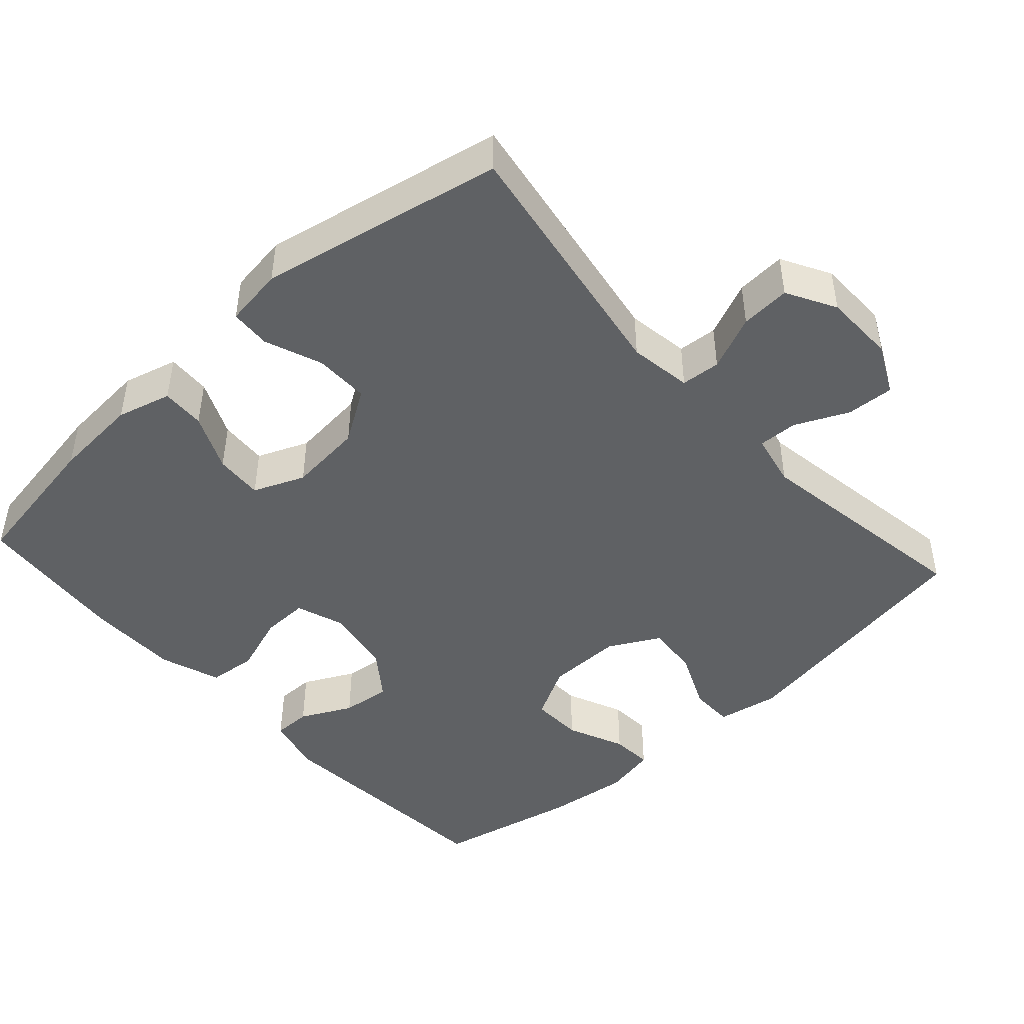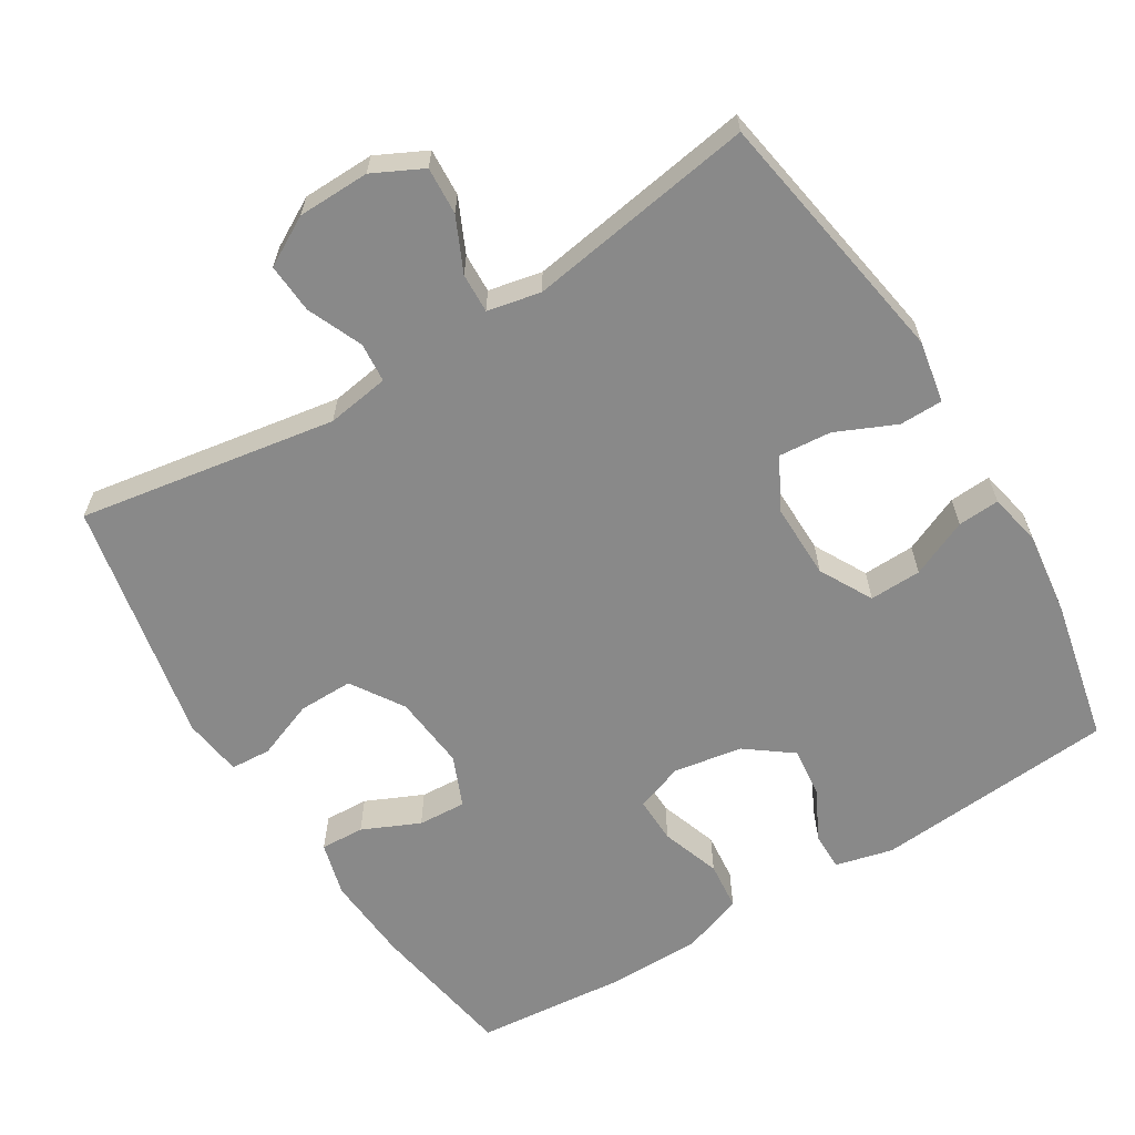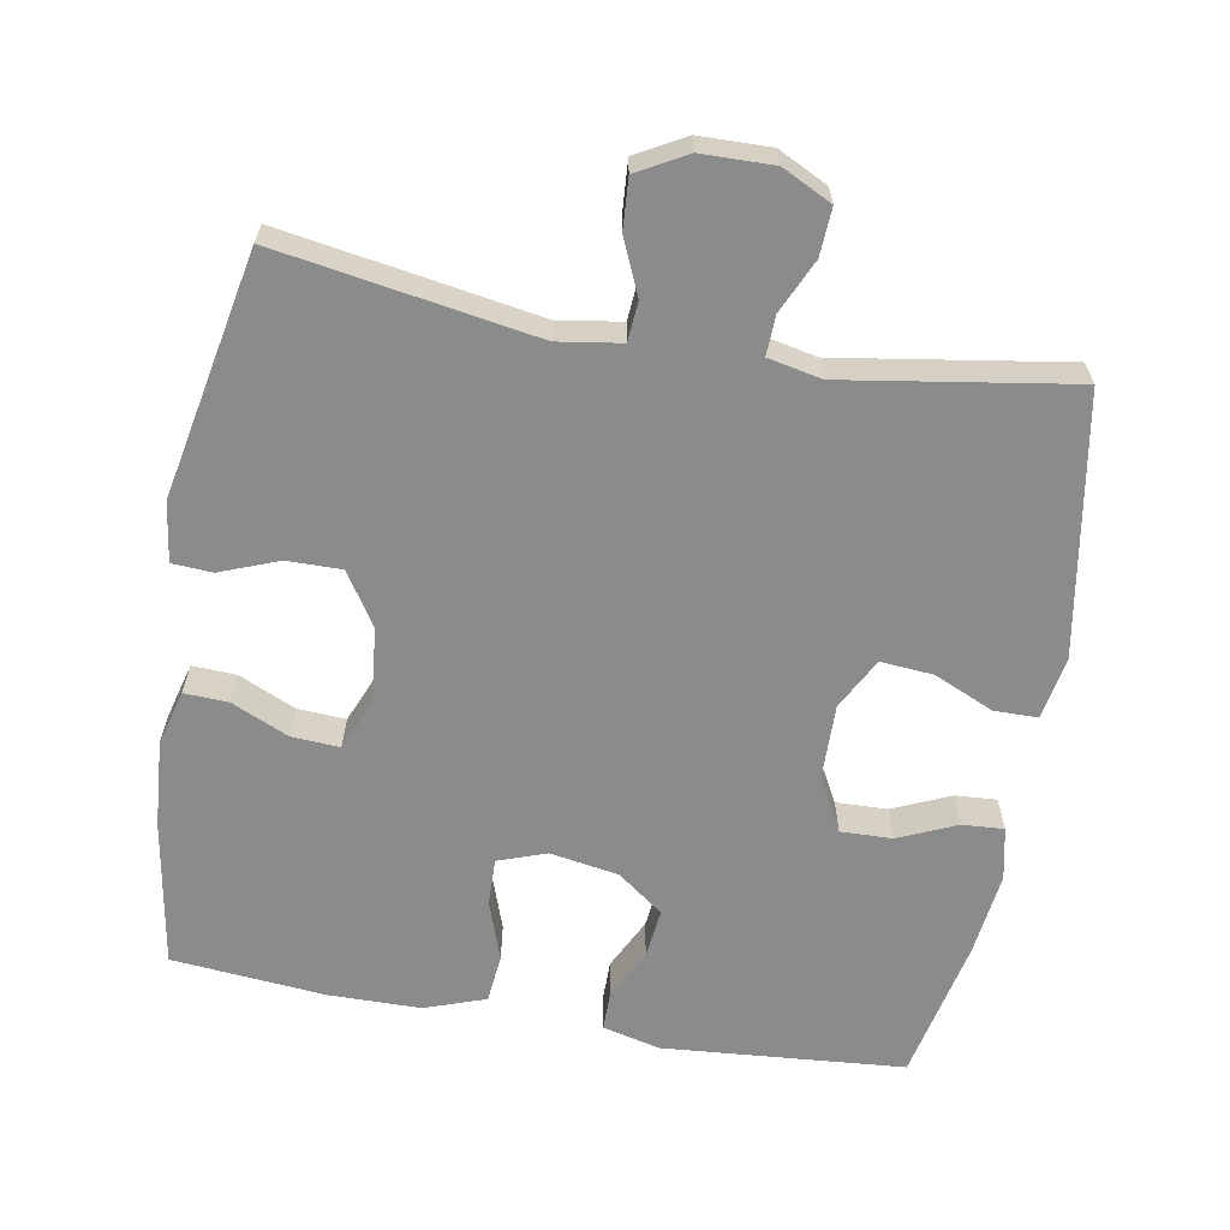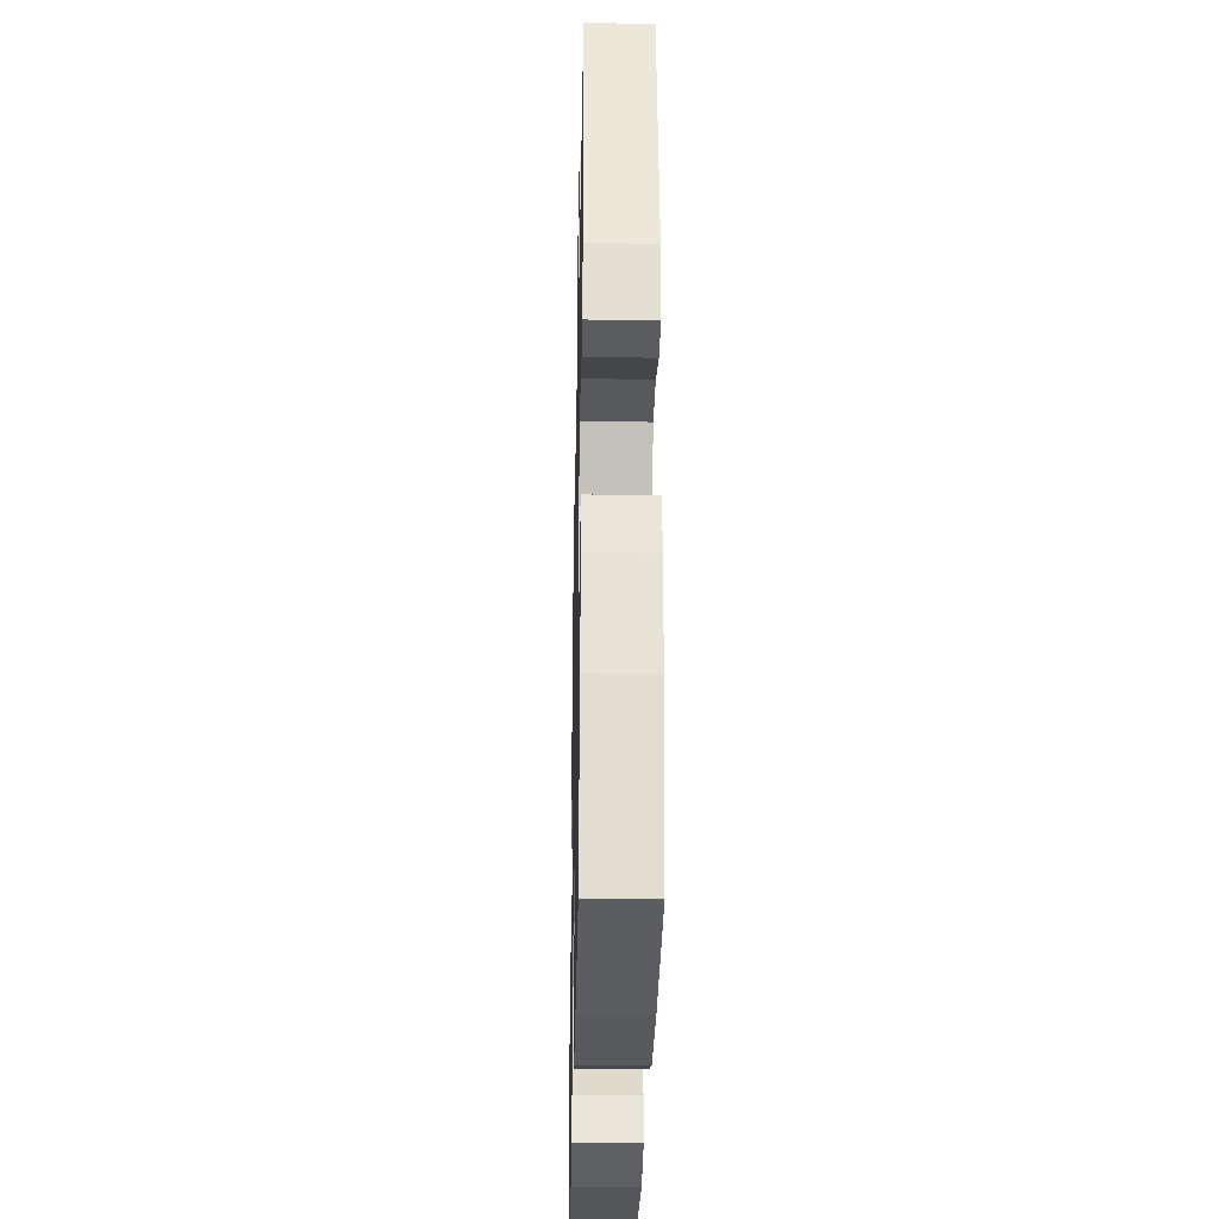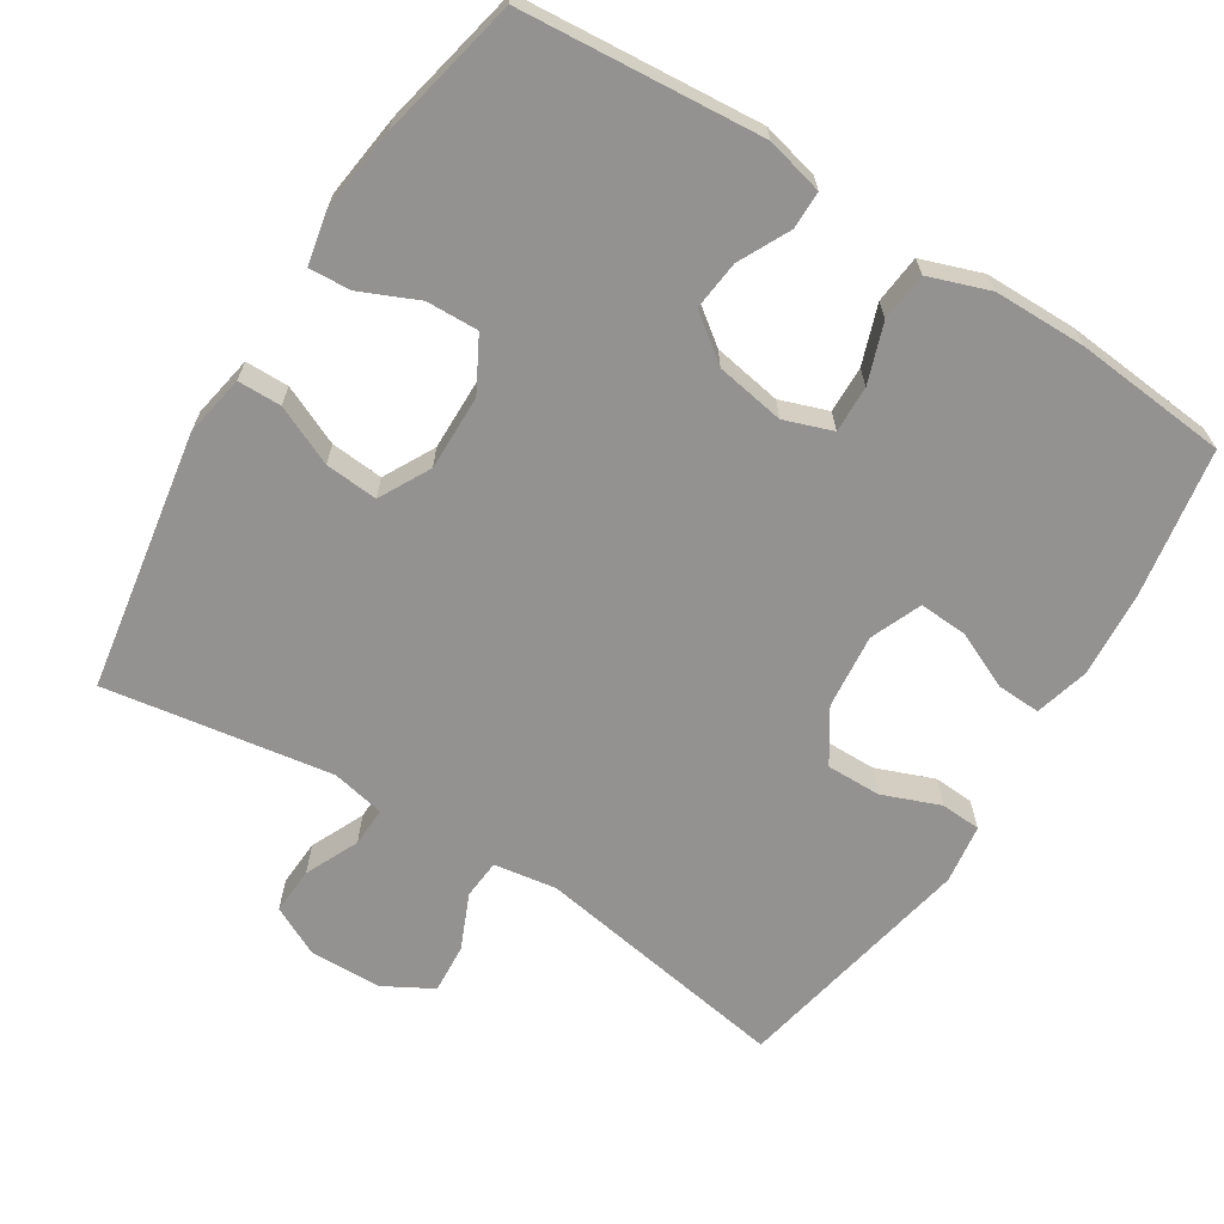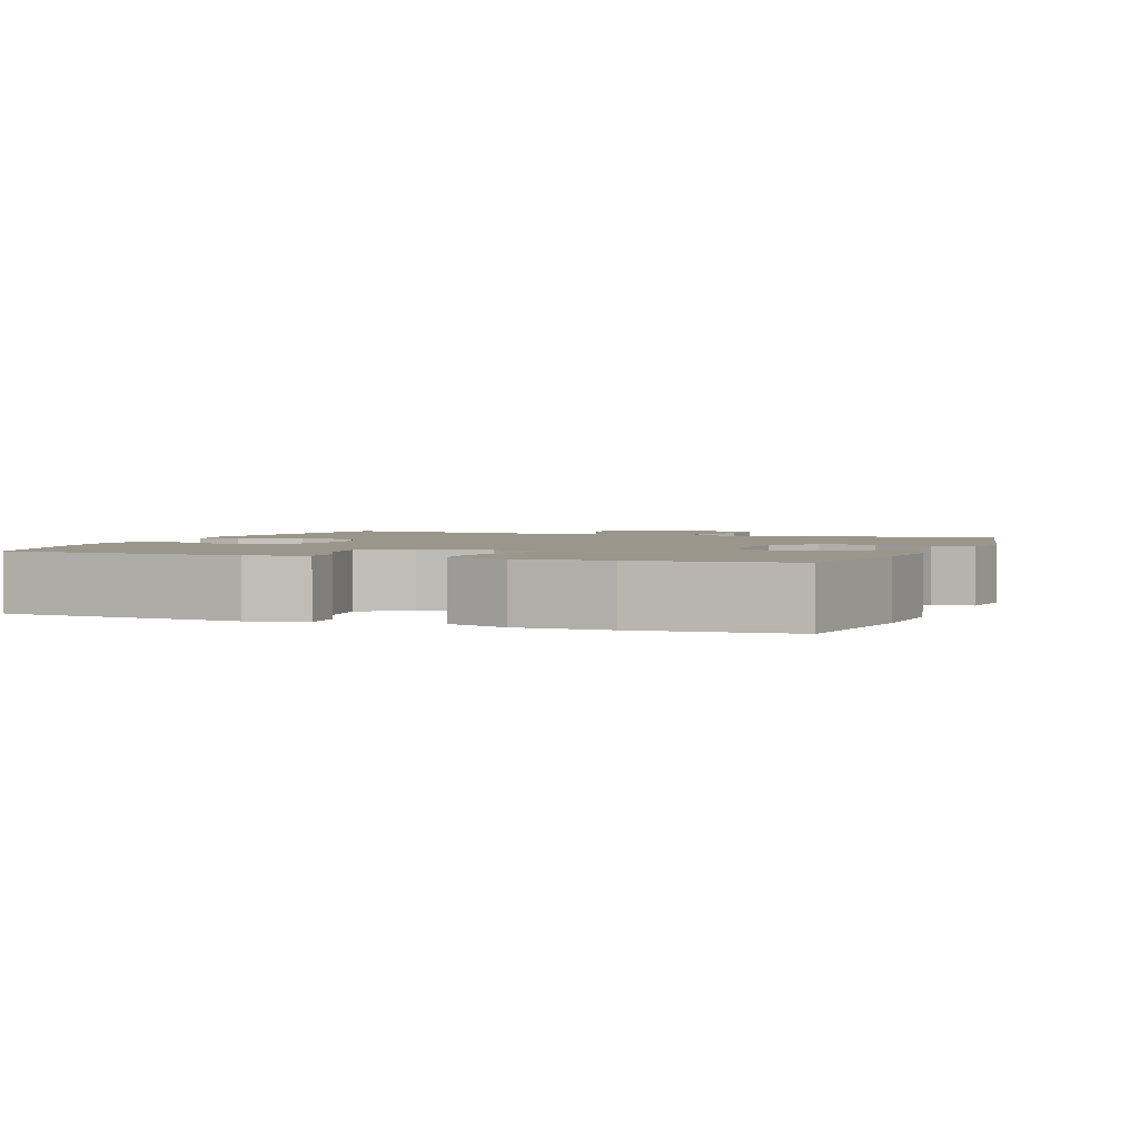
<metadata>
{"format":"obj","ext":"obj","renderer":"f3d","projection":"perspective","resolution":1024,"background":"white","views":[{"elev":-46.1,"azim":-47.9,"up":"+Y"},{"elev":-63.0,"azim":31.5,"up":"+Y"},{"elev":-63.9,"azim":-10.0,"up":"+Y"},{"elev":-30.6,"azim":-91.2,"up":"+Z"},{"elev":-66.5,"azim":147.9,"up":"+Y"},{"elev":2.4,"azim":-159.3,"up":"+Y"}]}
</metadata>
<code>
o path6788
v -0.2902 0.0375 -0.5452
v -0.1621 0.0375 -0.544
v -0.07755 0.0375 -0.5144
v -0.07095 0.0375 -0.4469
v -0.0995 0.0375 -0.3648
v -0.1012 0.0375 -0.2996
v -0.03424 0.0375 -0.2761
v 0.0613 0.0375 -0.2924
v 0.1251 0.0375 -0.3402
v 0.1176 0.0375 -0.409
v 0.08191 0.0375 -0.4802
v 0.08189 0.0375 -0.533
v 0.1618 0.0375 -0.5527
v 0.4979 0.0375 -0.5257
v 0.5405 0.0375 -0.3275
v 0.555 0.0375 -0.2105
v 0.5397 0.0375 -0.1377
v 0.4817 0.0375 -0.1415
v 0.4018 0.0375 -0.1767
v 0.3295 0.0375 -0.1789
v 0.2895 0.0375 -0.1054
v 0.288 0.0375 -0.000149
v 0.3261 0.0375 0.07106
v 0.3996 0.0375 0.06495
v 0.4824 0.0375 0.02788
v 0.5429 0.0375 0.02865
v 0.5586 0.0375 0.1149
v 0.4979 0.0375 0.4763
v 0.1806 0.0375 0.4263
v 0.1064 0.0375 0.4418
v 0.1084 0.0375 0.4969
v 0.1427 0.0375 0.5714
v 0.1463 0.0375 0.6374
v 0.07722 0.0375 0.6717
v -0.02288 0.0375 0.6698
v -0.09123 0.0375 0.6317
v -0.08653 0.0375 0.5624
v -0.05335 0.0375 0.4859
v -0.05771 0.0375 0.4308
v -0.1452 0.0375 0.4174
v -0.5038 0.0375 0.4763
v -0.5715 0.0375 0.1351
v -0.5598 0.0375 0.05246
v -0.5036 0.0375 0.04913
v -0.423 0.0375 0.08021
v -0.3469 0.0375 0.08099
v -0.2999 0.0375 0.008152
v -0.2895 0.0375 -0.09581
v -0.3191 0.0375 -0.167
v -0.3863 0.0375 -0.1629
v -0.4658 0.0375 -0.1271
v -0.5269 0.0375 -0.1244
v -0.5472 0.0375 -0.2002
v -0.5382 0.0375 -0.3212
v -0.5038 0.0375 -0.5257
v -0.2902 -0.0375 -0.5452
v -0.1621 -0.0375 -0.544
v -0.07755 -0.0375 -0.5144
v -0.07095 -0.0375 -0.4469
v -0.0995 -0.0375 -0.3648
v -0.1012 -0.0375 -0.2996
v -0.03424 -0.0375 -0.2761
v 0.0613 -0.0375 -0.2924
v 0.1251 -0.0375 -0.3402
v 0.1176 -0.0375 -0.409
v 0.08191 -0.0375 -0.4802
v 0.08189 -0.0375 -0.533
v 0.1618 -0.0375 -0.5527
v 0.4979 -0.0375 -0.5257
v 0.5405 -0.0375 -0.3275
v 0.555 -0.0375 -0.2105
v 0.5397 -0.0375 -0.1377
v 0.4817 -0.0375 -0.1415
v 0.4018 -0.0375 -0.1767
v 0.3295 -0.0375 -0.1789
v 0.2895 -0.0375 -0.1054
v 0.288 -0.0375 -0.000149
v 0.3261 -0.0375 0.07106
v 0.3996 -0.0375 0.06495
v 0.4824 -0.0375 0.02788
v 0.5429 -0.0375 0.02865
v 0.5586 -0.0375 0.1149
v 0.4979 -0.0375 0.4763
v 0.1806 -0.0375 0.4263
v 0.1064 -0.0375 0.4418
v 0.1084 -0.0375 0.4969
v 0.1427 -0.0375 0.5714
v 0.1463 -0.0375 0.6374
v 0.07722 -0.0375 0.6717
v -0.02288 -0.0375 0.6698
v -0.09123 -0.0375 0.6317
v -0.08653 -0.0375 0.5624
v -0.05335 -0.0375 0.4859
v -0.05771 -0.0375 0.4308
v -0.1452 -0.0375 0.4174
v -0.5038 -0.0375 0.4763
v -0.5715 -0.0375 0.1351
v -0.5598 -0.0375 0.05246
v -0.5036 -0.0375 0.04913
v -0.423 -0.0375 0.08021
v -0.3469 -0.0375 0.08099
v -0.2999 -0.0375 0.008152
v -0.2895 -0.0375 -0.09581
v -0.3191 -0.0375 -0.167
v -0.3863 -0.0375 -0.1629
v -0.4658 -0.0375 -0.1271
v -0.5269 -0.0375 -0.1244
v -0.5472 -0.0375 -0.2002
v -0.5382 -0.0375 -0.3212
v -0.5038 -0.0375 -0.5257
v 0.5429 0.0375 0.02865
v 0.5429 0.0375 0.02865
v 0.5586 0.0375 0.1149
v 0.5405 0.0375 -0.3275
v 0.555 0.0375 -0.2105
v 0.5397 0.0375 -0.1377
v 0.5397 0.0375 -0.1377
v 0.4824 0.0375 0.02788
v 0.4817 0.0375 -0.1415
v 0.4979 0.0375 -0.5257
v 0.4979 0.0375 -0.5257
v 0.4979 0.0375 0.4763
v 0.4979 0.0375 0.4763
v 0.3996 0.0375 0.06495
v 0.4018 0.0375 -0.1767
v 0.3295 0.0375 -0.1789
v 0.3295 0.0375 -0.1789
v 0.3261 0.0375 0.07106
v 0.3261 0.0375 0.07106
v 0.2895 0.0375 -0.1054
v 0.288 0.0375 -0.000149
v 0.1806 0.0375 0.4263
v 0.1618 0.0375 -0.5527
v 0.1064 0.0375 0.4418
v 0.1064 0.0375 0.4418
v 0.08189 0.0375 -0.533
v 0.08189 0.0375 -0.533
v 0.1251 0.0375 -0.3402
v 0.1176 0.0375 -0.409
v 0.1427 0.0375 0.5714
v 0.1463 0.0375 0.6374
v 0.1463 0.0375 0.6374
v 0.07722 0.0375 0.6717
v 0.1084 0.0375 0.4969
v 0.0613 0.0375 -0.2924
v 0.08191 0.0375 -0.4802
v -0.02288 0.0375 0.6698
v -0.03424 0.0375 -0.2761
v -0.09123 0.0375 0.6317
v -0.09123 0.0375 0.6317
v -0.1012 0.0375 -0.2996
v -0.1012 0.0375 -0.2996
v -0.05335 0.0375 0.4859
v -0.05771 0.0375 0.4308
v -0.05771 0.0375 0.4308
v -0.08653 0.0375 0.5624
v -0.1452 0.0375 0.4174
v -0.07755 0.0375 -0.5144
v -0.07755 0.0375 -0.5144
v -0.07095 0.0375 -0.4469
v -0.0995 0.0375 -0.3648
v -0.1621 0.0375 -0.544
v -0.2902 0.0375 -0.5452
v -0.2999 0.0375 0.008152
v -0.2895 0.0375 -0.09581
v -0.3191 0.0375 -0.167
v -0.3191 0.0375 -0.167
v -0.3469 0.0375 0.08099
v -0.3863 0.0375 -0.1629
v -0.423 0.0375 0.08021
v -0.4658 0.0375 -0.1271
v -0.5036 0.0375 0.04913
v -0.5269 0.0375 -0.1244
v -0.5269 0.0375 -0.1244
v -0.5038 0.0375 0.4763
v -0.5038 0.0375 0.4763
v -0.5038 0.0375 -0.5257
v -0.5038 0.0375 -0.5257
v -0.5598 0.0375 0.05246
v -0.5598 0.0375 0.05246
v -0.5382 0.0375 -0.3212
v -0.5472 0.0375 -0.2002
v -0.5715 0.0375 0.1351
v 0.5429 -0.0375 0.02865
v 0.5429 -0.0375 0.02865
v 0.5586 -0.0375 0.1149
v 0.5405 -0.0375 -0.3275
v 0.555 -0.0375 -0.2105
v 0.5397 -0.0375 -0.1377
v 0.5397 -0.0375 -0.1377
v 0.4824 -0.0375 0.02788
v 0.4817 -0.0375 -0.1415
v 0.4979 -0.0375 -0.5257
v 0.4979 -0.0375 -0.5257
v 0.4979 -0.0375 0.4763
v 0.4979 -0.0375 0.4763
v 0.3996 -0.0375 0.06495
v 0.4018 -0.0375 -0.1767
v 0.3295 -0.0375 -0.1789
v 0.3295 -0.0375 -0.1789
v 0.3261 -0.0375 0.07106
v 0.3261 -0.0375 0.07106
v 0.2895 -0.0375 -0.1054
v 0.288 -0.0375 -0.000149
v 0.1806 -0.0375 0.4263
v 0.1618 -0.0375 -0.5527
v 0.1064 -0.0375 0.4418
v 0.1064 -0.0375 0.4418
v 0.08189 -0.0375 -0.533
v 0.08189 -0.0375 -0.533
v 0.1251 -0.0375 -0.3402
v 0.1176 -0.0375 -0.409
v 0.1427 -0.0375 0.5714
v 0.1463 -0.0375 0.6374
v 0.1463 -0.0375 0.6374
v 0.07722 -0.0375 0.6717
v 0.1084 -0.0375 0.4969
v 0.0613 -0.0375 -0.2924
v 0.08191 -0.0375 -0.4802
v -0.02288 -0.0375 0.6698
v -0.03424 -0.0375 -0.2761
v -0.09123 -0.0375 0.6317
v -0.09123 -0.0375 0.6317
v -0.1012 -0.0375 -0.2996
v -0.1012 -0.0375 -0.2996
v -0.05335 -0.0375 0.4859
v -0.05771 -0.0375 0.4308
v -0.05771 -0.0375 0.4308
v -0.08653 -0.0375 0.5624
v -0.1452 -0.0375 0.4174
v -0.07755 -0.0375 -0.5144
v -0.07755 -0.0375 -0.5144
v -0.07095 -0.0375 -0.4469
v -0.0995 -0.0375 -0.3648
v -0.1621 -0.0375 -0.544
v -0.2902 -0.0375 -0.5452
v -0.2999 -0.0375 0.008152
v -0.2895 -0.0375 -0.09581
v -0.3191 -0.0375 -0.167
v -0.3191 -0.0375 -0.167
v -0.3469 -0.0375 0.08099
v -0.3863 -0.0375 -0.1629
v -0.423 -0.0375 0.08021
v -0.4658 -0.0375 -0.1271
v -0.5036 -0.0375 0.04913
v -0.5269 -0.0375 -0.1244
v -0.5269 -0.0375 -0.1244
v -0.5038 -0.0375 0.4763
v -0.5038 -0.0375 0.4763
v -0.5038 -0.0375 -0.5257
v -0.5038 -0.0375 -0.5257
v -0.5598 -0.0375 0.05246
v -0.5598 -0.0375 0.05246
v -0.5382 -0.0375 -0.3212
v -0.5472 -0.0375 -0.2002
v -0.5715 -0.0375 0.1351
f 207 204 201
f 193 211 212
f 227 204 207
f 238 224 221
f 216 213 214
f 226 227 207
f 256 243 248
f 212 219 206
f 239 236 234
f 239 234 224
f 217 213 216
f 243 256 245
f 246 255 244
f 220 217 216
f 237 230 241
f 229 217 220
f 192 188 189
f 199 187 198
f 211 203 218
f 242 254 239
f 207 201 205
f 227 237 204
f 237 221 204
f 248 241 230
f 243 241 248
f 254 242 255
f 204 218 203
f 236 239 254
f 235 234 236
f 230 237 227
f 199 211 193
f 250 236 254
f 206 219 209
f 193 212 206
f 234 235 233
f 187 199 193
f 198 187 188
f 233 235 231
f 238 221 237
f 186 191 184
f 229 220 222
f 239 224 238
f 186 197 191
f 195 197 186
f 226 217 229
f 205 201 195
f 244 255 242
f 217 226 207
f 221 218 204
f 198 188 192
f 201 197 195
f 203 211 199
f 252 245 256
f 112 27 82 185
f 15 16 71 70
f 16 117 190 71
f 25 26 81 80
f 17 18 73 72
f 121 15 70 194
f 27 123 196 82
f 24 25 80 79
f 18 19 74 73
f 19 127 200 74
f 129 24 79 202
f 20 21 76 75
f 22 23 78 77
f 28 29 84 83
f 21 22 77 76
f 13 14 69 68
f 29 135 208 84
f 137 13 68 210
f 9 10 65 64
f 32 142 215 87
f 33 34 89 88
f 31 32 87 86
f 8 9 64 63
f 11 12 67 66
f 10 11 66 65
f 30 31 86 85
f 34 35 90 89
f 7 8 63 62
f 35 150 223 90
f 152 7 62 225
f 38 155 228 93
f 37 38 93 92
f 36 37 92 91
f 39 40 95 94
f 159 4 59 232
f 4 5 60 59
f 2 3 58 57
f 5 6 61 60
f 1 2 57 56
f 47 48 103 102
f 48 167 240 103
f 46 47 102 101
f 49 50 105 104
f 45 46 101 100
f 50 51 106 105
f 44 45 100 99
f 51 174 247 106
f 40 176 249 95
f 178 1 56 251
f 180 44 99 253
f 54 55 110 109
f 53 54 109 108
f 52 53 108 107
f 42 43 98 97
f 41 42 97 96
f 134 128 131
f 120 139 138
f 154 134 131
f 165 148 151
f 143 141 140
f 153 134 154
f 183 175 170
f 139 133 146
f 166 161 163
f 166 151 161
f 144 143 140
f 170 172 183
f 173 171 182
f 147 143 144
f 164 168 157
f 156 147 144
f 119 116 115
f 126 125 114
f 138 145 130
f 169 166 181
f 134 132 128
f 154 131 164
f 164 131 148
f 175 157 168
f 170 175 168
f 181 182 169
f 131 130 145
f 163 181 166
f 162 163 161
f 157 154 164
f 126 120 138
f 177 181 163
f 133 136 146
f 120 133 139
f 161 160 162
f 114 120 126
f 125 115 114
f 160 158 162
f 165 164 148
f 113 111 118
f 156 149 147
f 166 165 151
f 113 118 124
f 122 113 124
f 153 156 144
f 132 122 128
f 171 169 182
f 144 134 153
f 148 131 145
f 125 119 115
f 128 122 124
f 130 126 138
f 179 183 172

</code>
